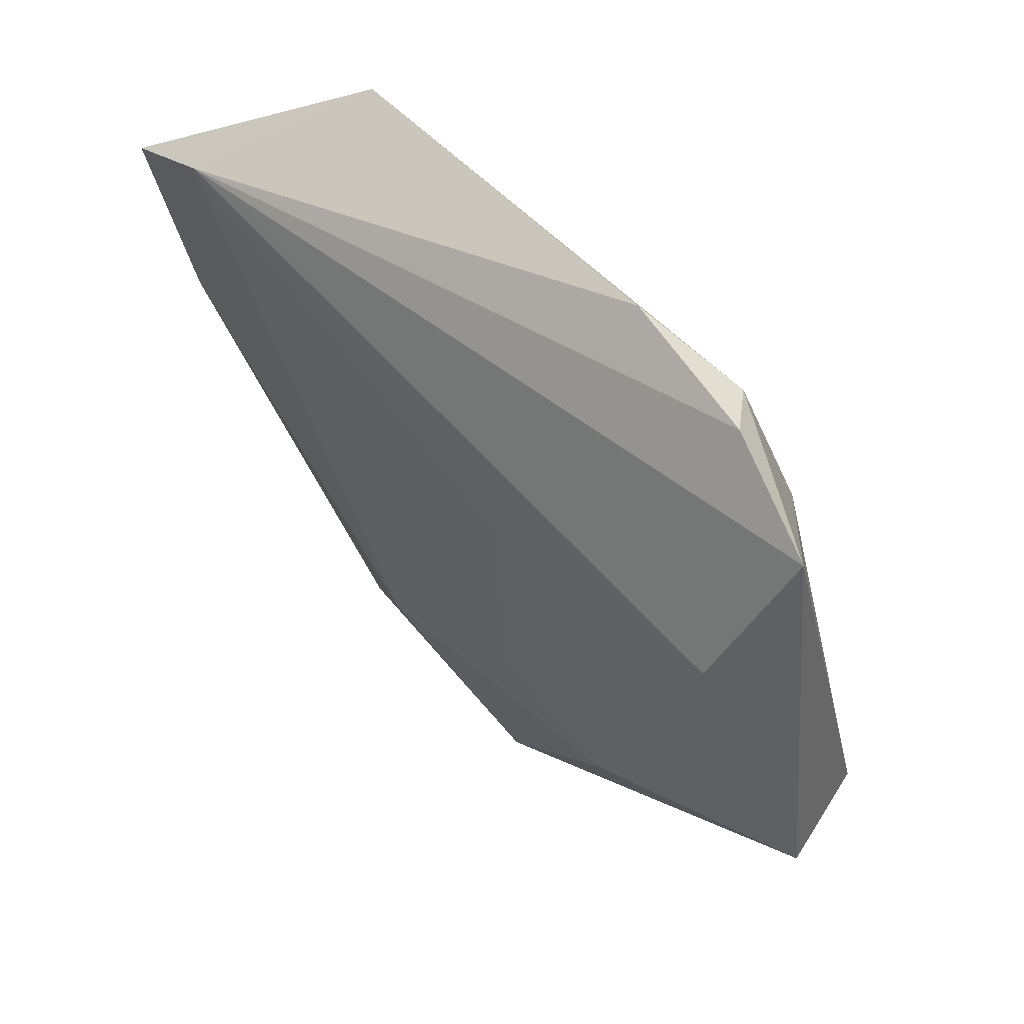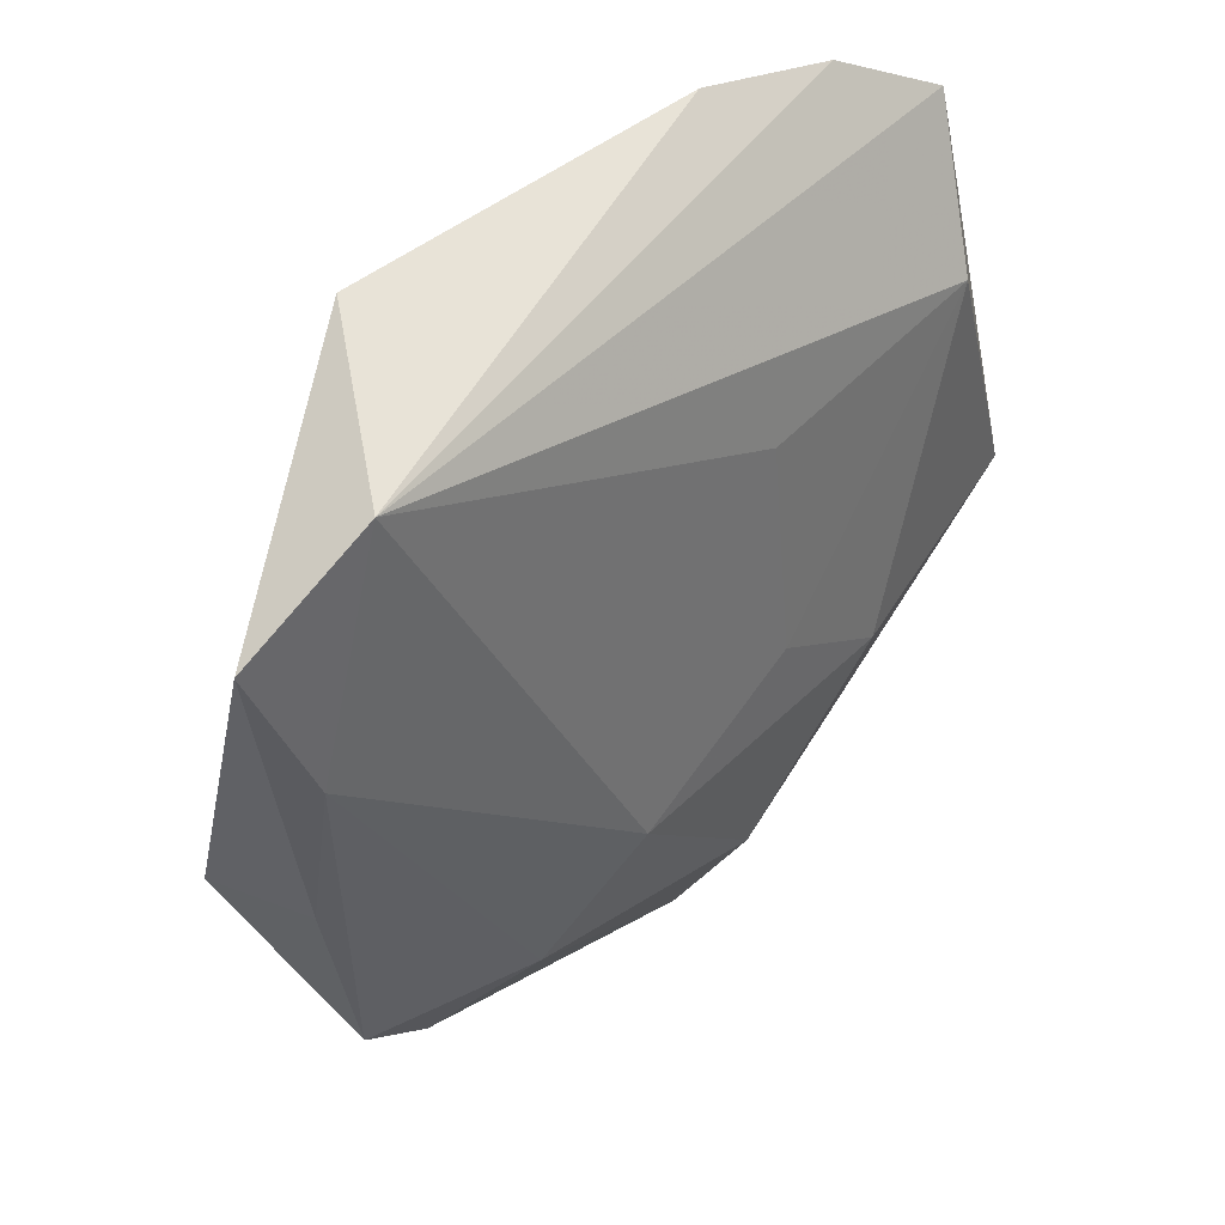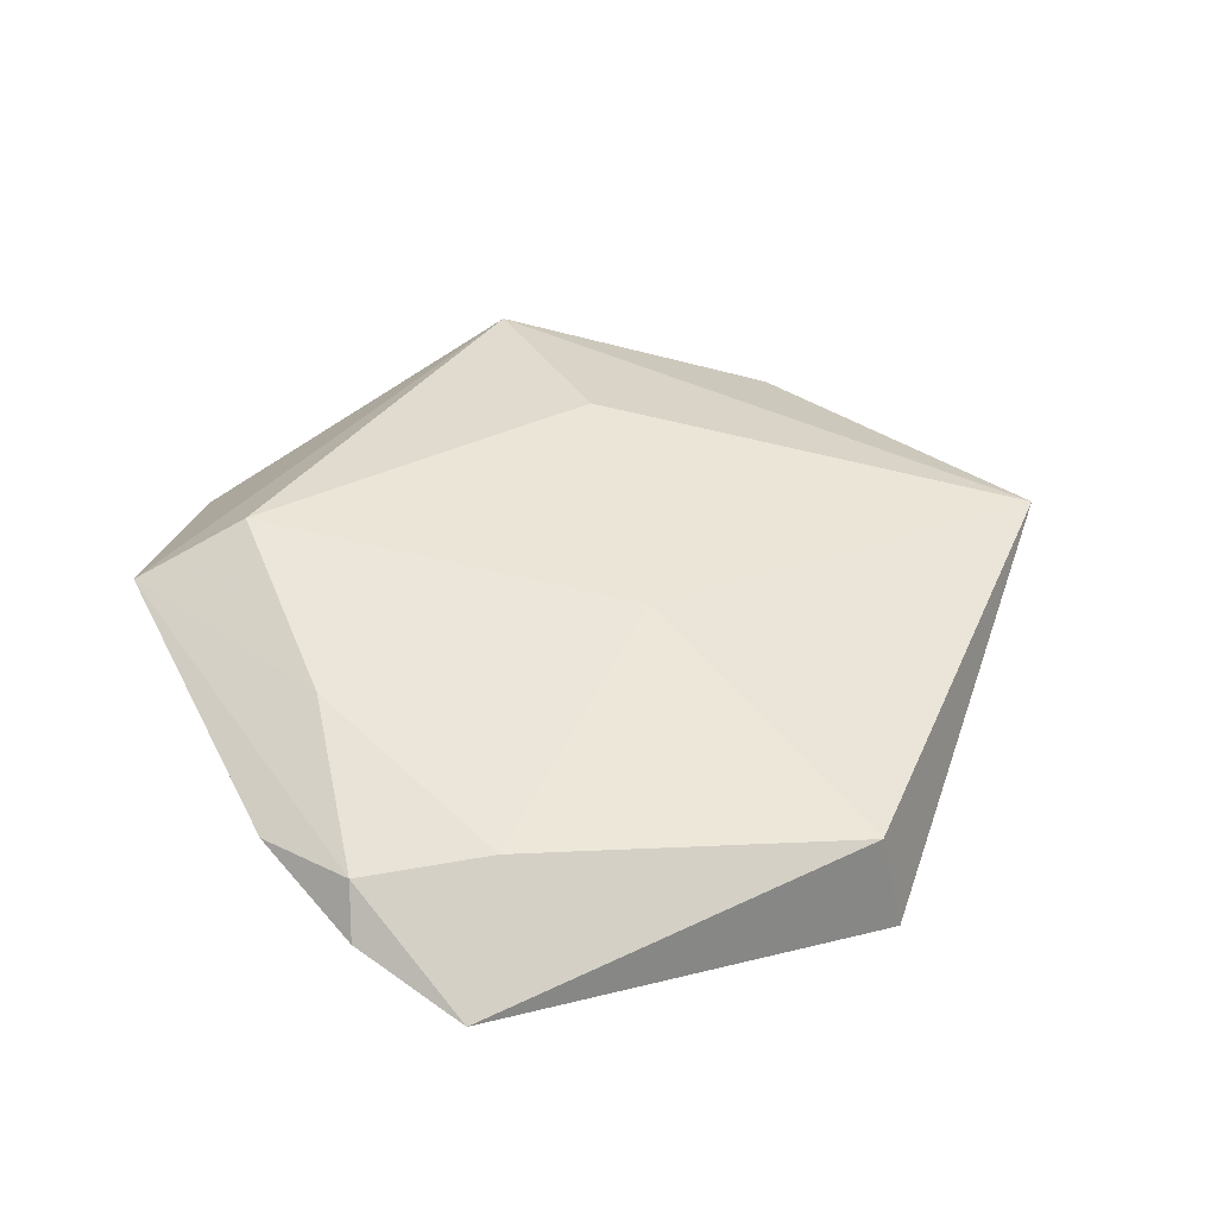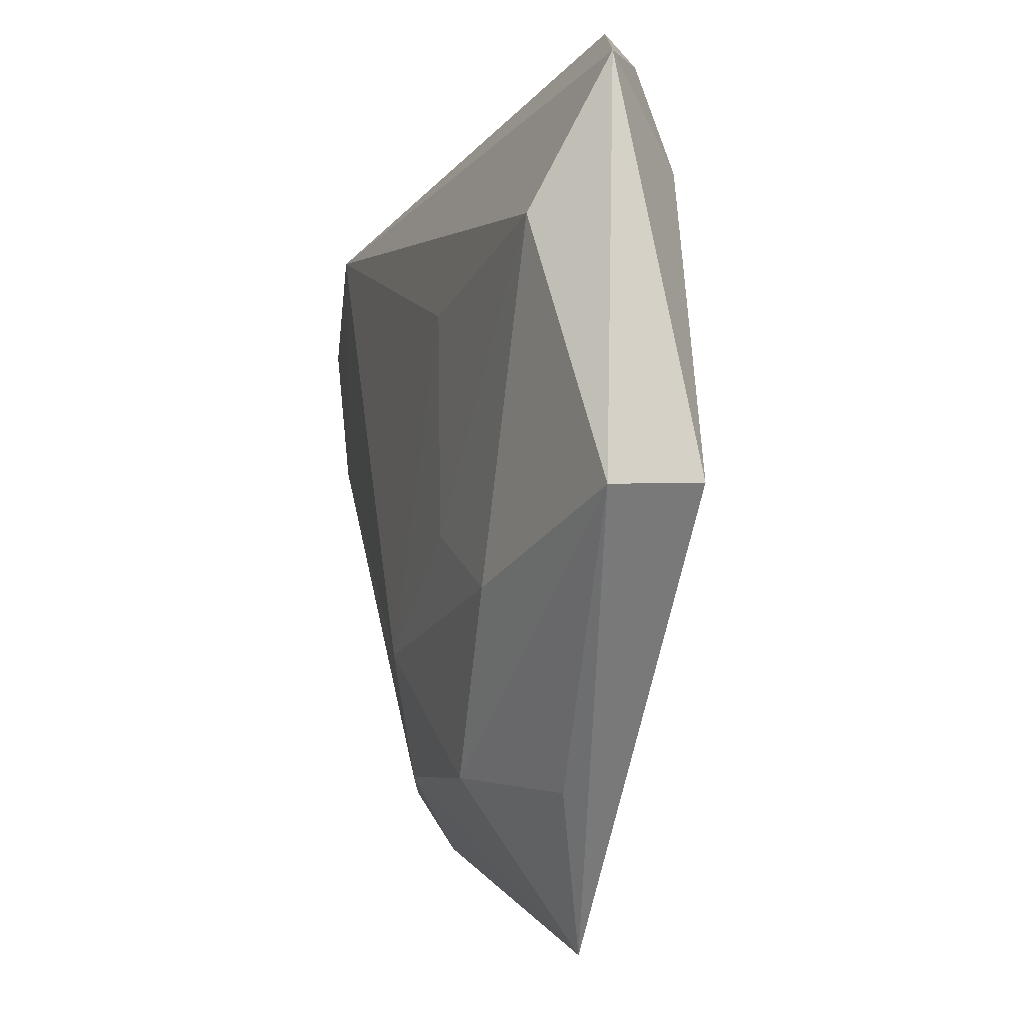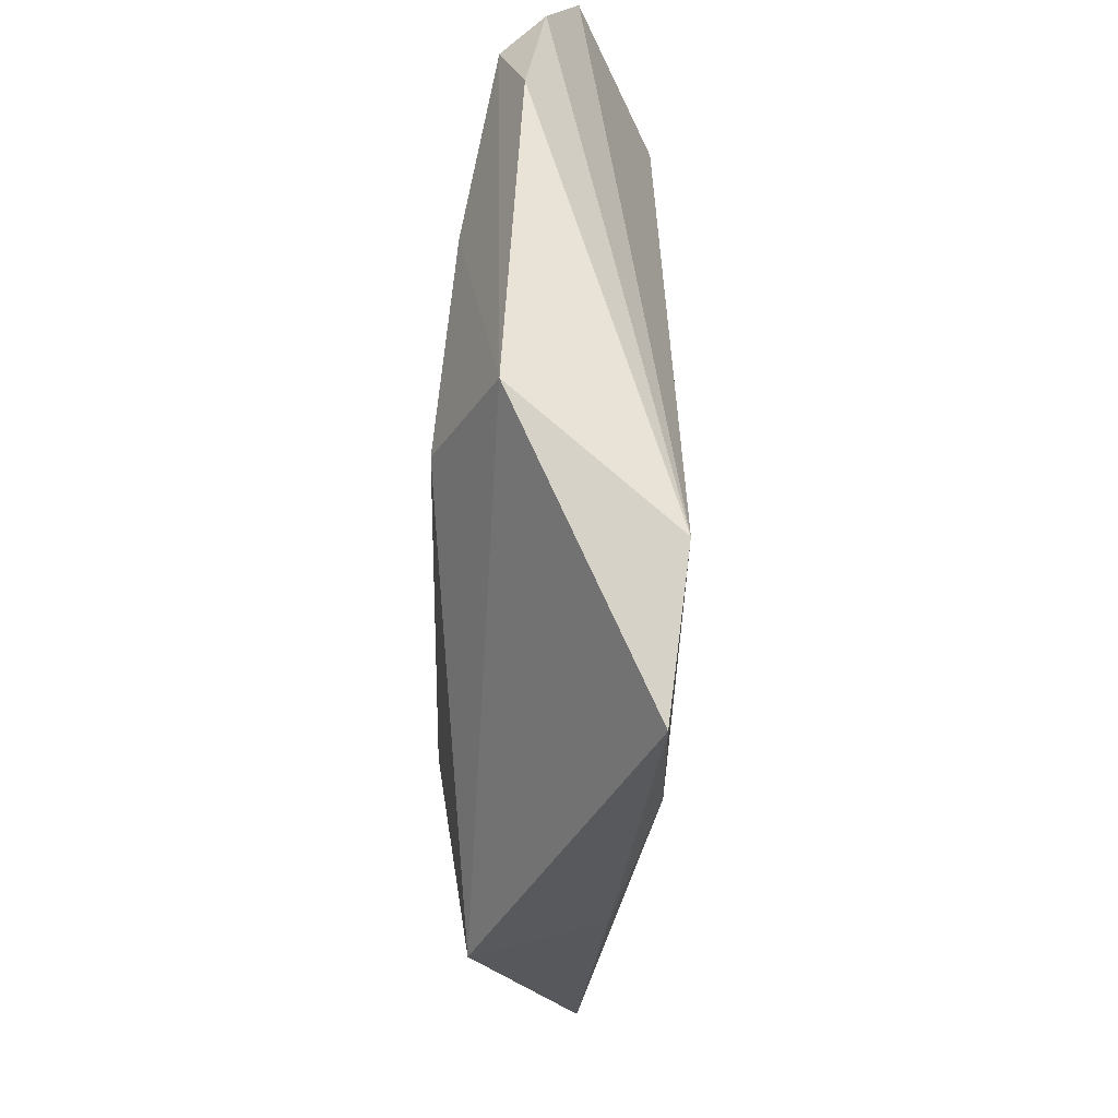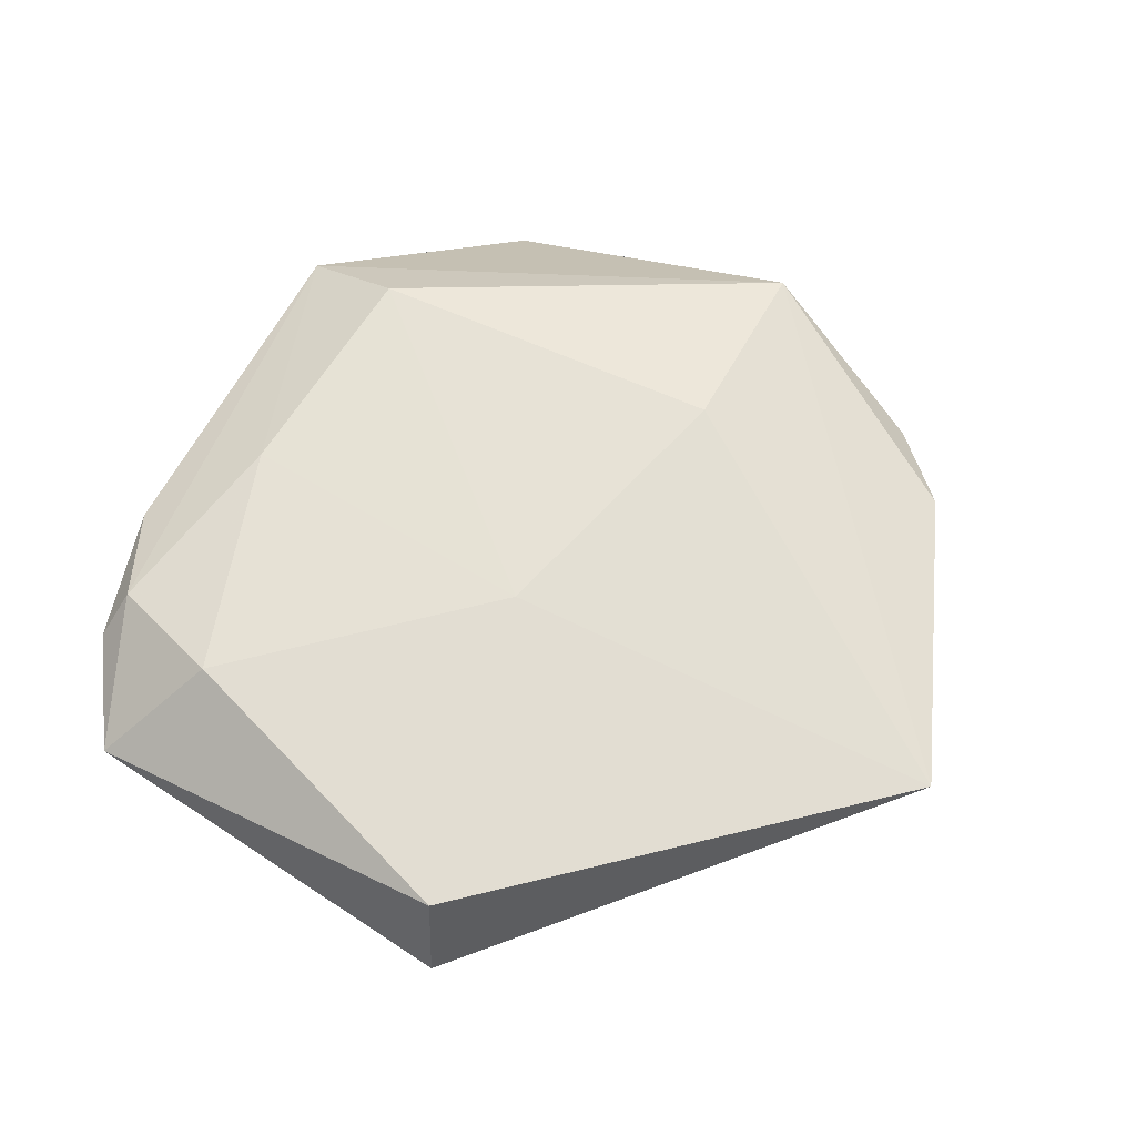
<metadata>
{"format":"obj","ext":"obj","renderer":"f3d","projection":"perspective","resolution":1024,"background":"white","views":[{"elev":57.5,"azim":-132.5,"up":"+Y"},{"elev":38.4,"azim":135.6,"up":"+Y"},{"elev":42.9,"azim":-121.0,"up":"+Z"},{"elev":-7.6,"azim":-106.2,"up":"+Y"},{"elev":42.4,"azim":90.5,"up":"+Y"},{"elev":59.9,"azim":-68.0,"up":"+Z"}]}
</metadata>
<code>
v 0.02033 0.02542 0.01099
v -0.0113 -0.003504 0.01022
v -0.03063 0.02426 0.008068
v -0.004738 0.02975 0.009428
v 0.0381 -0.01313 -0.004309
v -0.0105 -0.03355 -0.007828
v 0.01772 -0.01408 0.01165
v 0.03192 -0.03427 -0.001531
v 0.02415 0.03697 0.004978
v -0.01278 -0.05105 0.003819
v -0.04794 -0.00899 -0.00463
v -0.0138 0.04061 0.003598
v 0.04653 0.01987 -0.008453
v -0.0452 -0.008084 0.005488
v 0.03398 0.02891 -0.01027
v -0.03972 0.03297 -0.00116
v 0.04011 -0.01573 0.008175
v -0.009786 0.0134 -0.01004
v -0.02497 -0.01595 -0.009587
v 0.005856 -0.02025 -0.01075
v 0.01489 -0.03289 -0.00625
v -0.03616 0.0178 -0.008452
v -0.02475 0.03658 0.006226
v -0.024 -0.0353 -0.001264
v 0.02307 -0.04075 0.0004265
v -0.01201 -0.009491 -0.01033
v -0.02835 0.0385 0.001878
v 0.0393 0.004214 -0.008609
f 13 17 5
f 8 5 17
f 7 17 1
f 21 20 28
f 13 5 28
f 28 15 13
f 20 15 28
f 28 8 21
f 5 8 28
f 16 15 22
f 22 15 18
f 18 15 20
f 11 16 22
f 14 16 11
f 10 17 7
f 14 11 10
f 23 4 9
f 9 4 1
f 13 15 9
f 9 17 13
f 9 1 17
f 23 16 3
f 3 16 14
f 3 4 23
f 22 18 26
f 26 18 20
f 25 8 17
f 17 10 25
f 21 8 25
f 25 10 21
f 6 20 21
f 21 10 6
f 1 4 2
f 4 3 2
f 7 1 2
f 2 3 14
f 2 10 7
f 14 10 2
f 24 10 11
f 11 6 24
f 24 6 10
f 19 6 11
f 19 11 22
f 22 26 19
f 19 26 20
f 20 6 19
f 15 16 27
f 27 16 23
f 12 9 15
f 15 27 12
f 23 9 12
f 12 27 23

</code>
